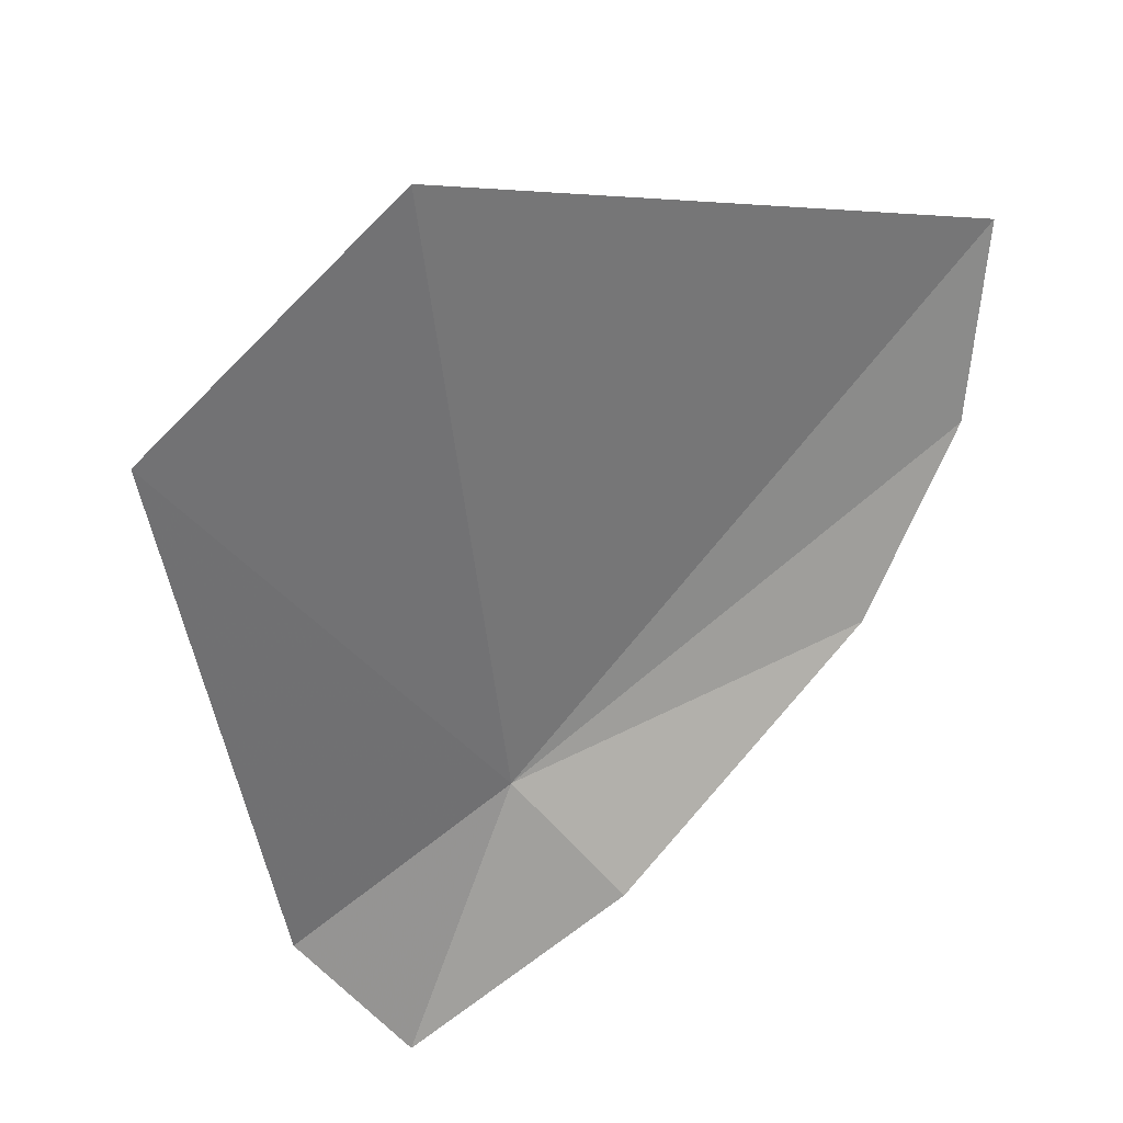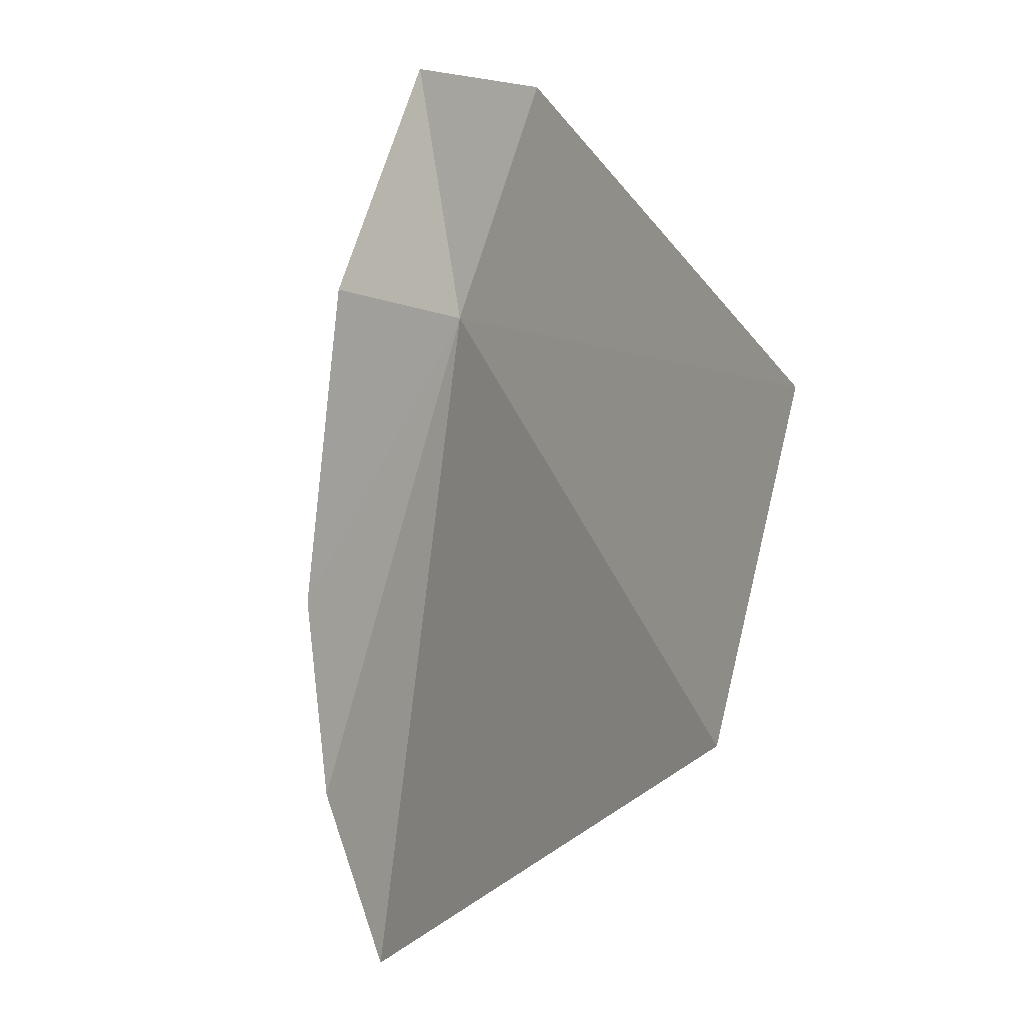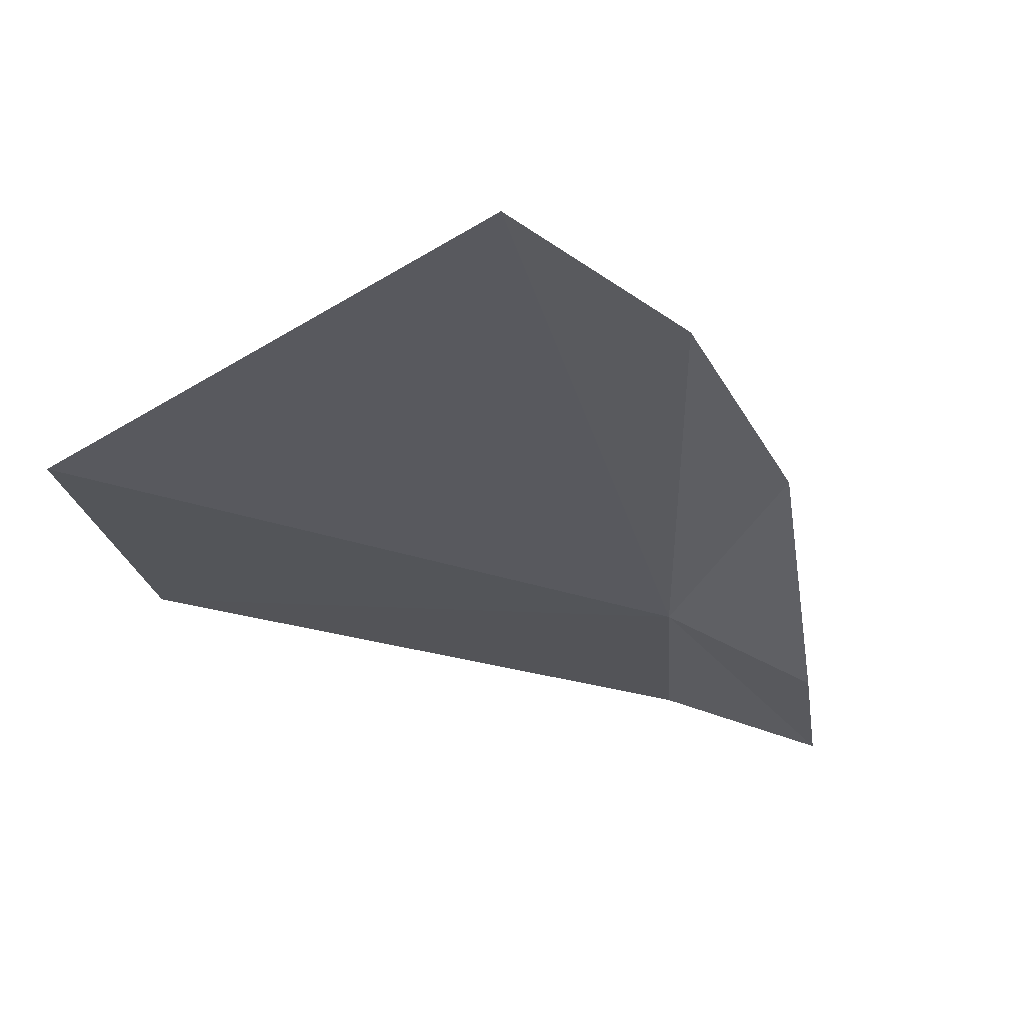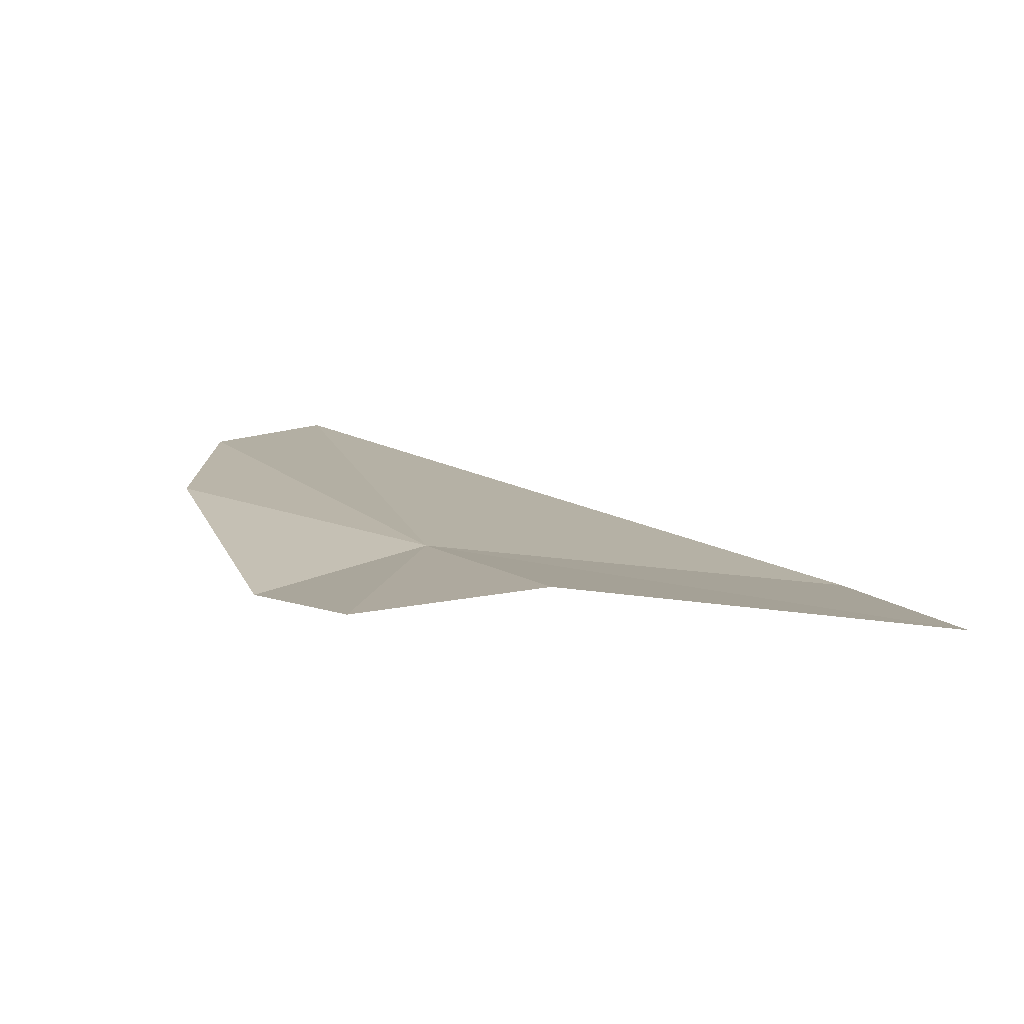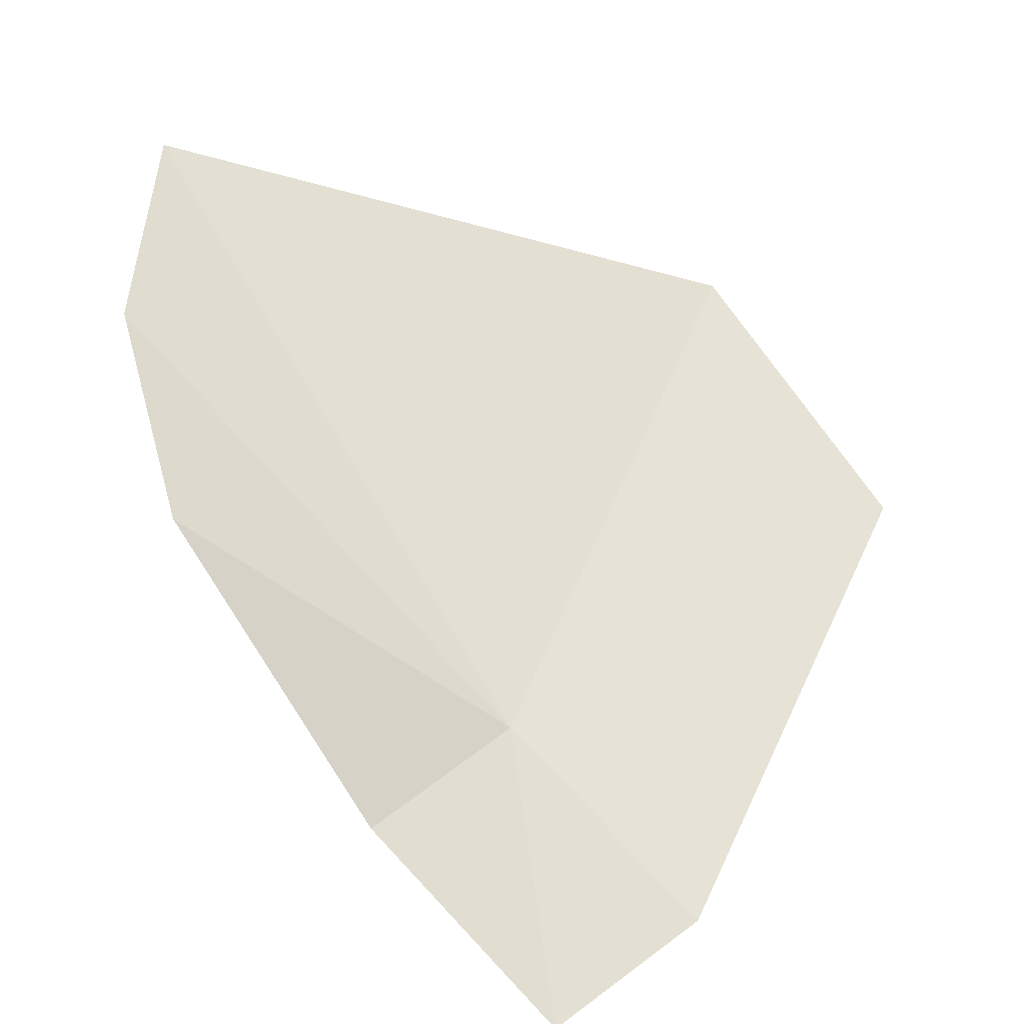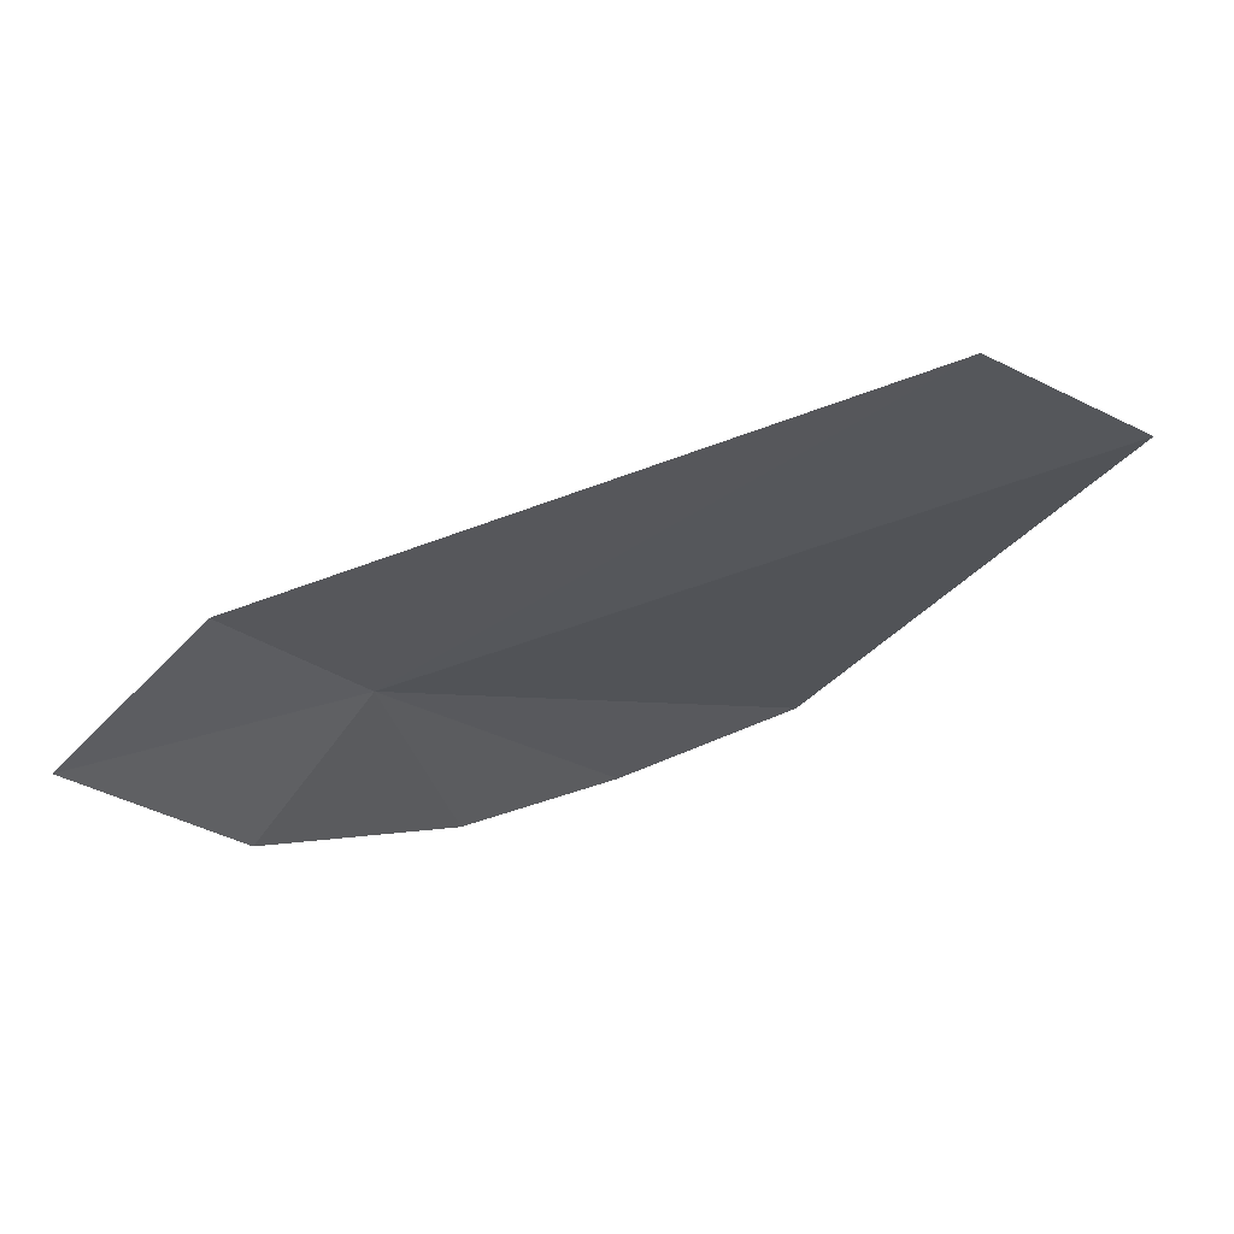
<metadata>
{"format":"obj","ext":"obj","renderer":"f3d","projection":"perspective","resolution":1024,"background":"white","views":[{"elev":-36.0,"azim":171.1,"up":"+Y"},{"elev":-52.1,"azim":35.1,"up":"+Z"},{"elev":5.8,"azim":-117.3,"up":"+Y"},{"elev":-26.0,"azim":28.9,"up":"+Y"},{"elev":32.7,"azim":5.6,"up":"+Y"},{"elev":-47.4,"azim":86.0,"up":"+Y"}]}
</metadata>
<code>
v 3.006 42.46 13.39
v 3.23 41.87 14.18
v 3.669 42.01 13.78
v 1.594 43.55 12.61
v 1.84 43.06 13.13
v 4.294 42.46 11.88
v 1.624 43.9 11.99
v 2.573 42.25 13.71
v 3.595 43.04 11.23
f 1 2 3
f 1 4 5
f 1 3 6
f 1 7 4
f 1 8 2
f 1 6 9
f 1 5 8
f 1 9 7

</code>
